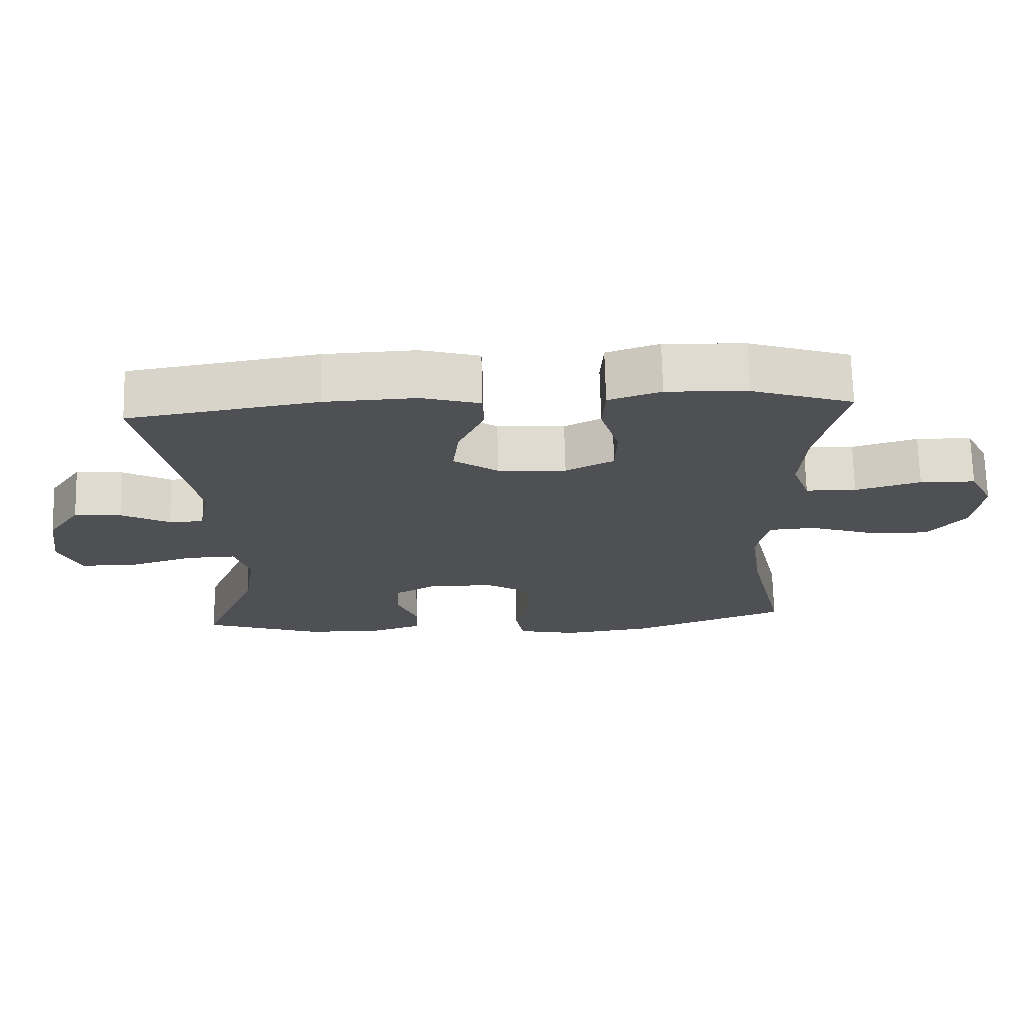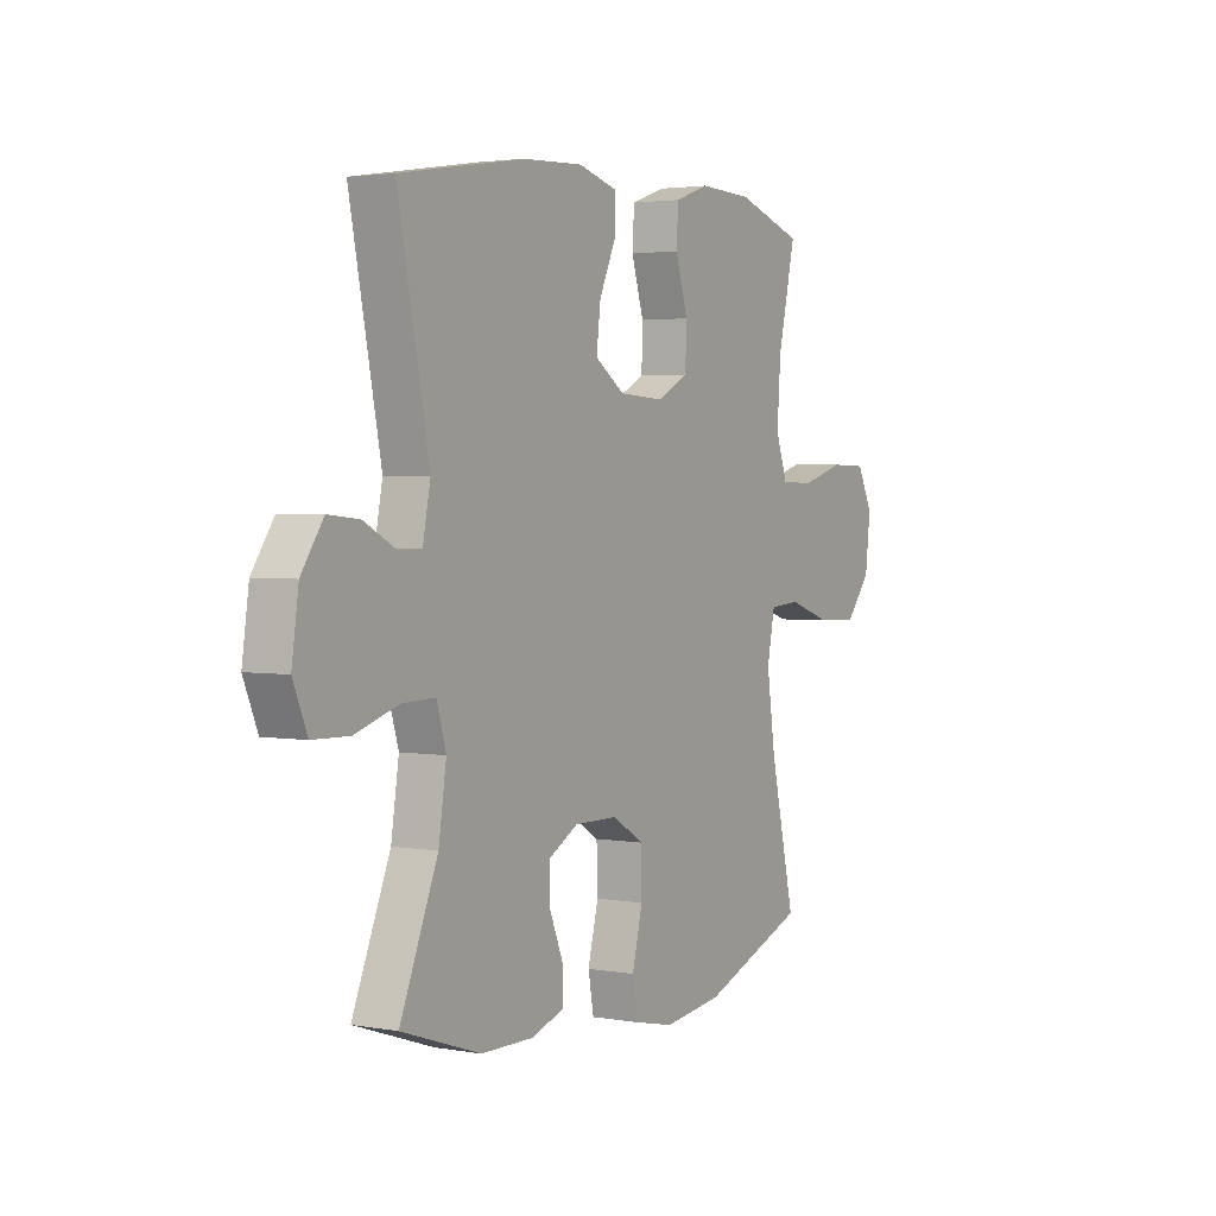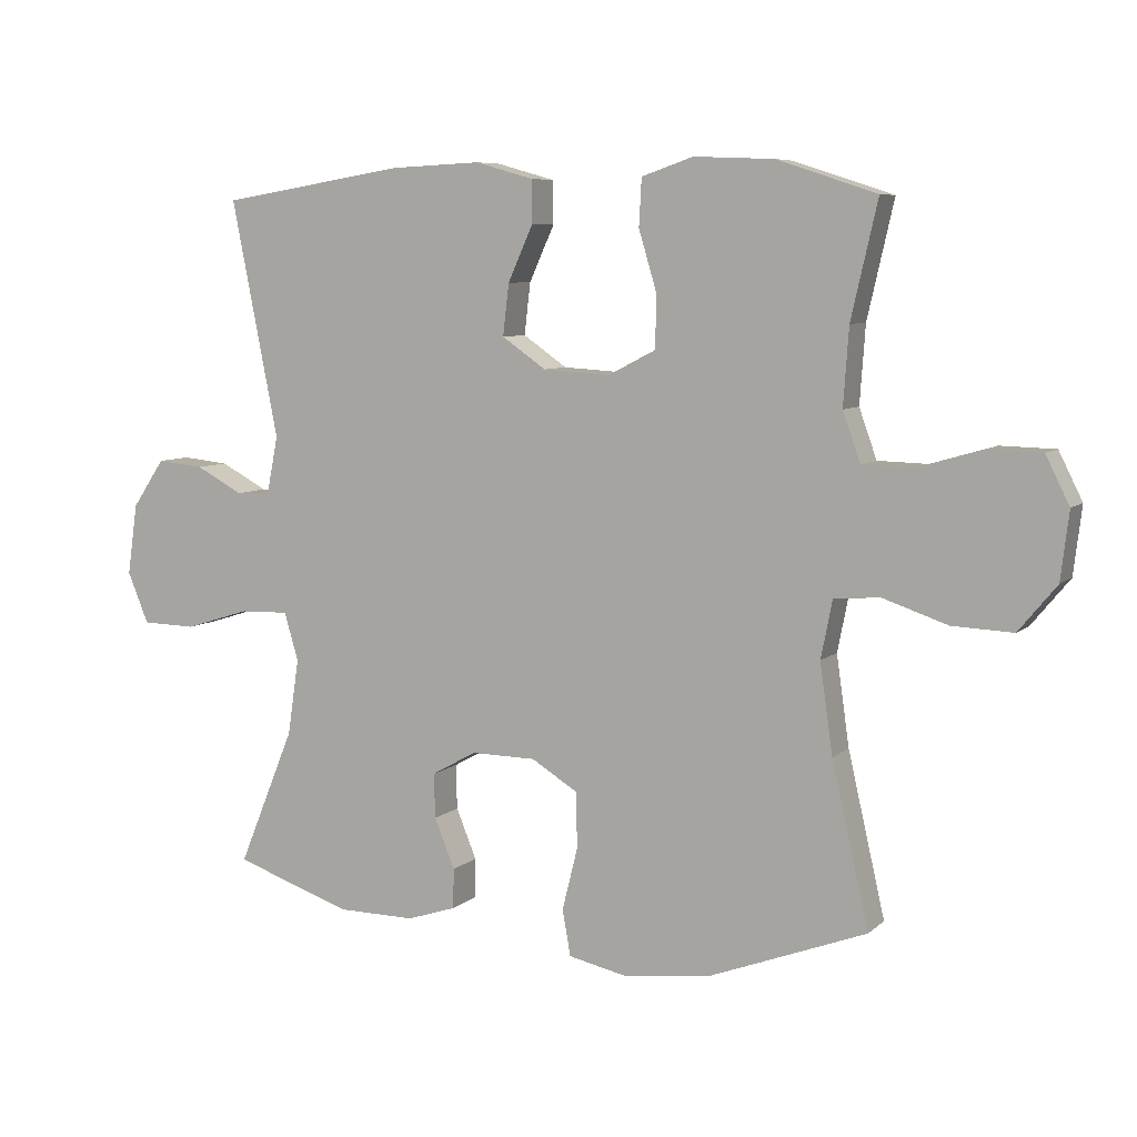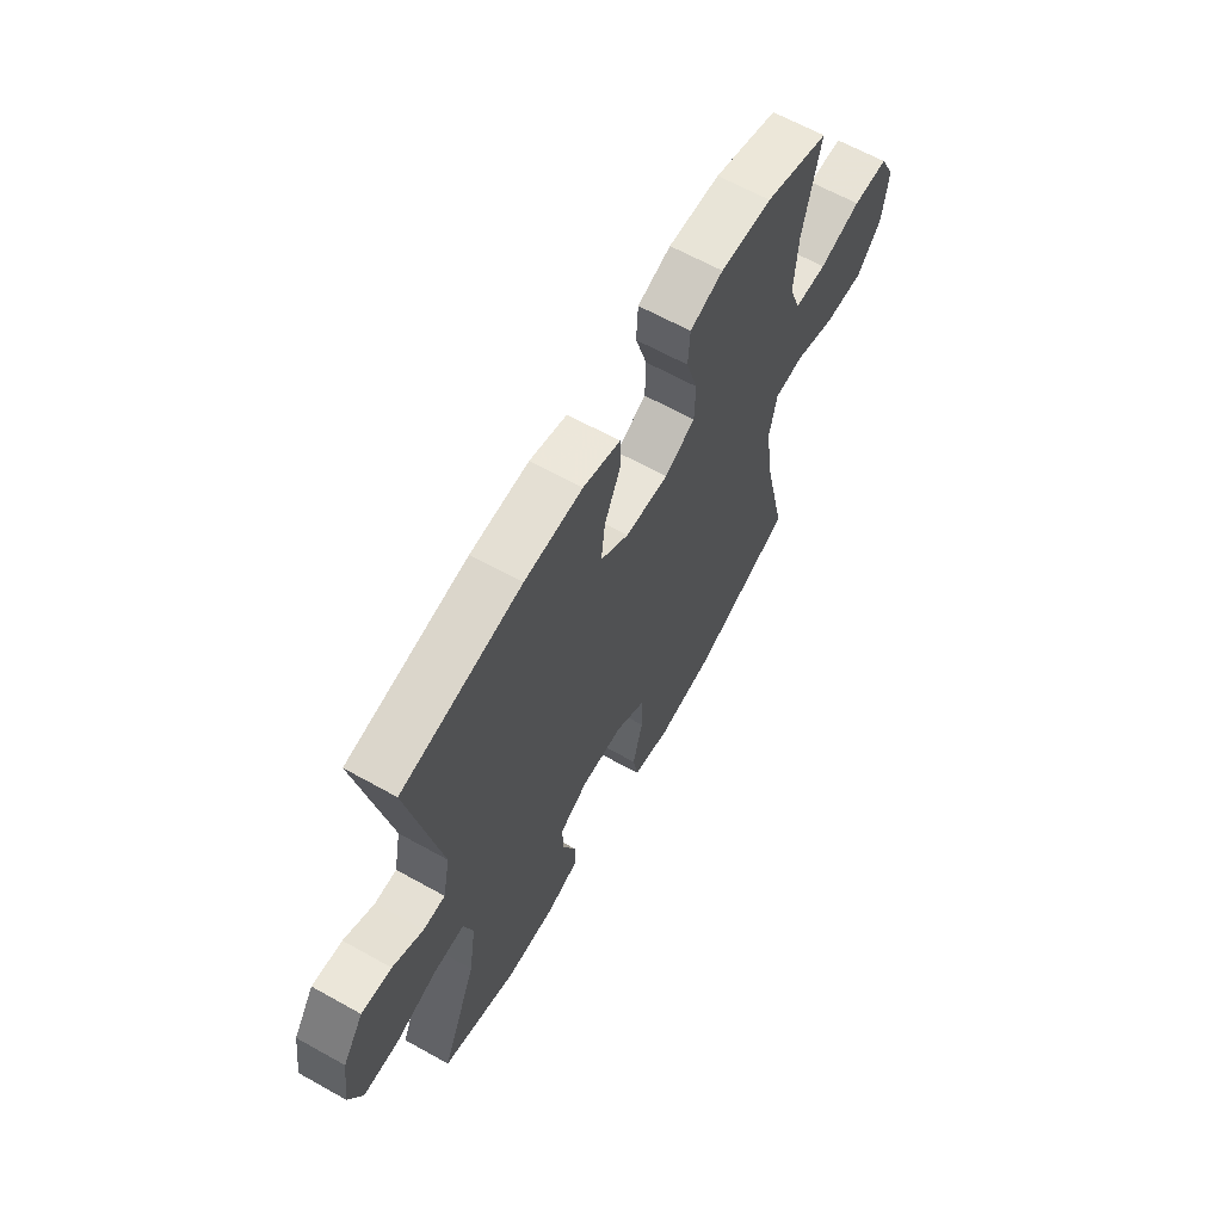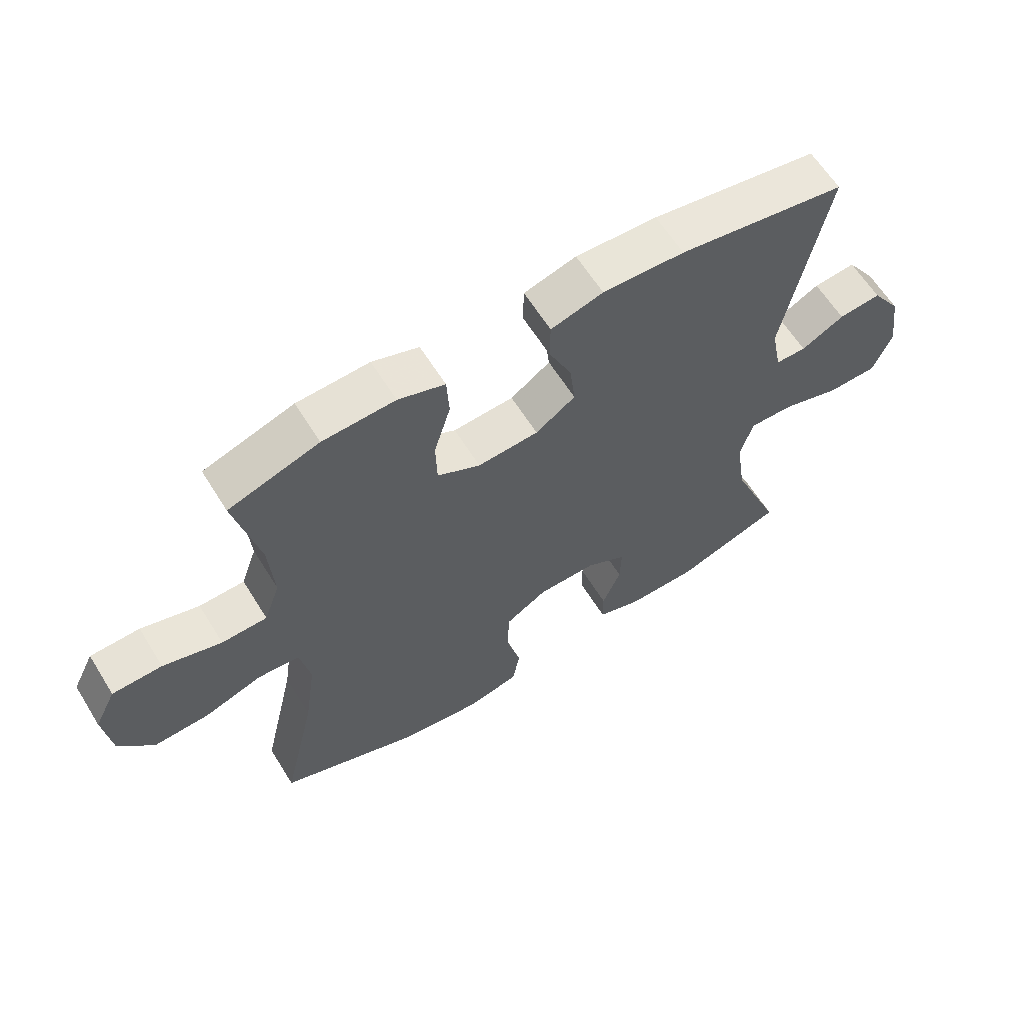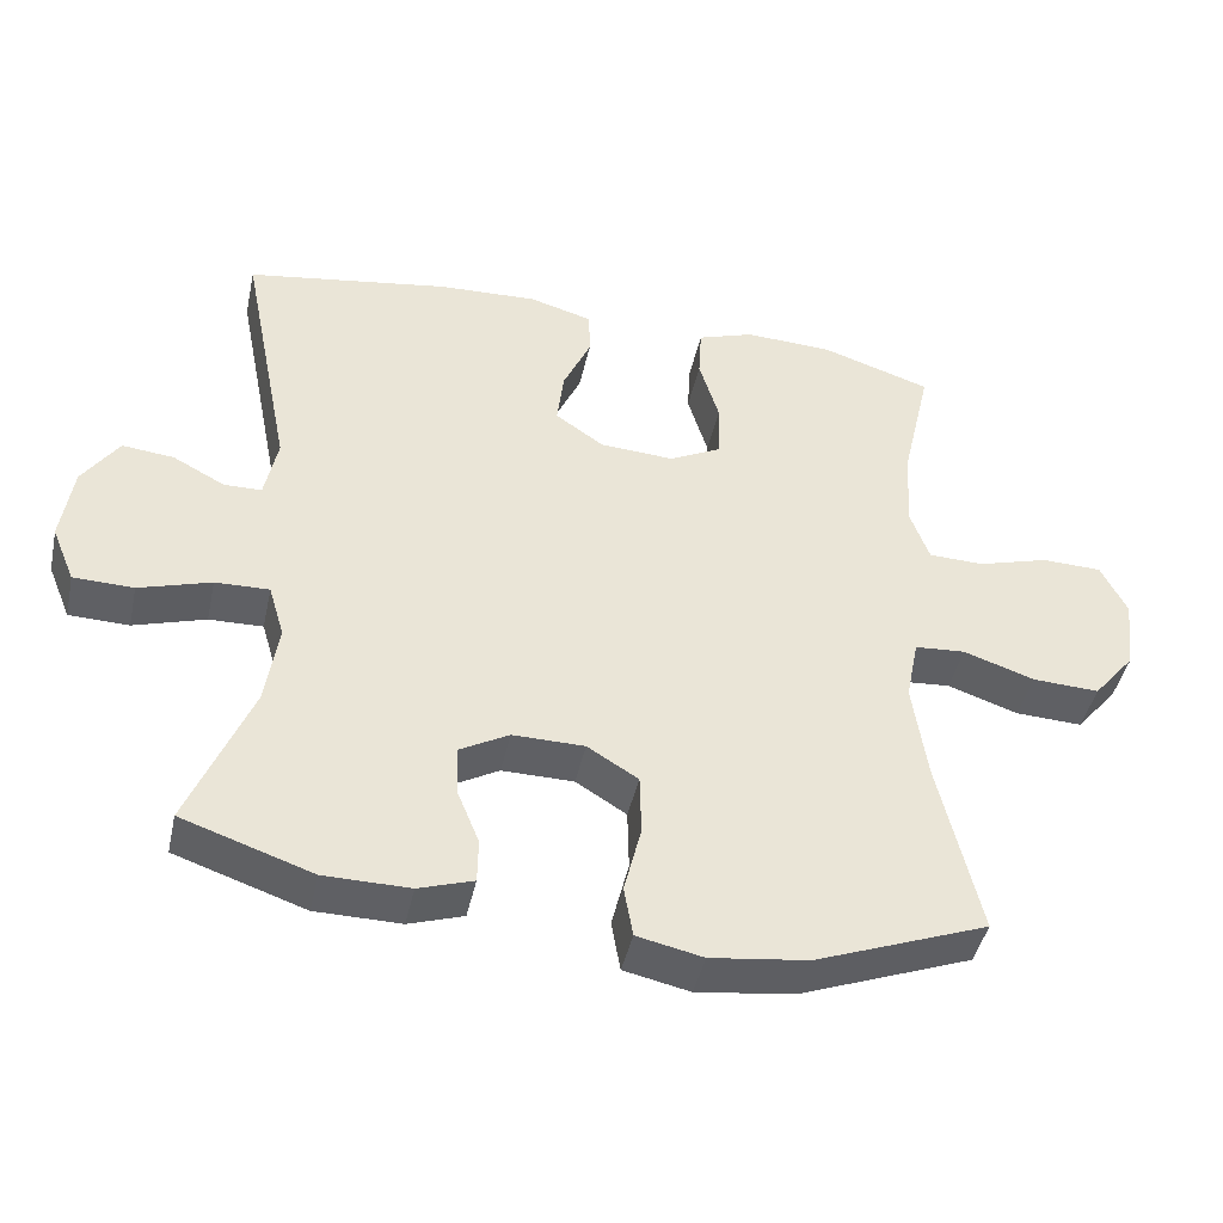
<metadata>
{"format":"obj","ext":"obj","renderer":"f3d","projection":"perspective","resolution":1024,"background":"white","views":[{"elev":70.8,"azim":178.6,"up":"+Z"},{"elev":2.8,"azim":121.2,"up":"+Z"},{"elev":7.2,"azim":-155.1,"up":"+Z"},{"elev":64.0,"azim":119.4,"up":"+Z"},{"elev":62.1,"azim":-31.8,"up":"+Z"},{"elev":-43.9,"azim":167.7,"up":"+Z"}]}
</metadata>
<code>
v -0.5 0.07 -0.5
v -0.445 0.07 -0.26
v -0.426 0.07 -0.127
v -0.443 0.07 -0.041
v -0.511 0.07 -0.036
v -0.606 0.07 -0.068
v -0.696 0.07 -0.072
v -0.752 0.07 -0.004
v -0.764 0.07 0.096
v -0.729 0.07 0.166
v -0.648 0.07 0.168
v -0.553 0.07 0.14
v -0.479 0.07 0.142
v -0.453 0.07 0.215
v -0.461 0.07 0.329
v -0.5 0.07 0.5
v -0.353 0.07 0.548
v -0.235 0.07 0.553
v -0.159 0.07 0.527
v -0.155 0.07 0.457
v -0.182 0.07 0.367
v -0.18 0.07 0.29
v -0.11 0.07 0.254
v -0.011 0.07 0.26
v 0.054 0.07 0.305
v 0.045 0.07 0.381
v 0.008 0.07 0.463
v 0.009 0.07 0.526
v 0.094 0.07 0.55
v 0.227 0.07 0.544
v 0.5 0.07 0.5
v 0.431 0.07 0.151
v 0.448 0.07 0.065
v 0.498 0.07 0.064
v 0.568 0.07 0.101
v 0.637 0.07 0.108
v 0.685 0.07 0.037
v 0.7 0.07 -0.068
v 0.669 0.07 -0.143
v 0.589 0.07 -0.145
v 0.493 0.07 -0.115
v 0.421 0.07 -0.113
v 0.4 0.07 -0.184
v 0.417 0.07 -0.297
v 0.5 0.07 -0.5
v 0.326 0.07 -0.559
v 0.212 0.07 -0.56
v 0.139 0.07 -0.536
v 0.138 0.07 -0.477
v 0.168 0.07 -0.403
v 0.17 0.07 -0.337
v 0.104 0.07 -0.3
v 0.008 0.07 -0.301
v -0.06 0.07 -0.343
v -0.062 0.07 -0.425
v -0.039 0.07 -0.518
v -0.051 0.07 -0.586
v -0.139 0.07 -0.605
v -0.269 0.07 -0.588
v -0.5 0 -0.5
v -0.445 0 -0.26
v -0.426 0 -0.127
v -0.443 0 -0.041
v -0.511 0 -0.036
v -0.606 0 -0.068
v -0.696 0 -0.072
v -0.752 0 -0.004
v -0.764 0 0.096
v -0.729 0 0.166
v -0.648 0 0.168
v -0.553 0 0.14
v -0.479 0 0.142
v -0.453 0 0.215
v -0.461 0 0.329
v -0.5 0 0.5
v -0.353 0 0.548
v -0.235 0 0.553
v -0.159 0 0.527
v -0.155 0 0.457
v -0.182 0 0.367
v -0.18 0 0.29
v -0.11 0 0.254
v -0.011 0 0.26
v 0.054 0 0.305
v 0.045 0 0.381
v 0.008 0 0.463
v 0.009 0 0.526
v 0.094 0 0.55
v 0.227 0 0.544
v 0.5 0 0.5
v 0.431 0 0.151
v 0.448 0 0.065
v 0.498 0 0.064
v 0.568 0 0.101
v 0.637 0 0.108
v 0.685 0 0.037
v 0.7 0 -0.068
v 0.669 0 -0.143
v 0.589 0 -0.145
v 0.493 0 -0.115
v 0.421 0 -0.113
v 0.4 0 -0.184
v 0.417 0 -0.297
v 0.5 0 -0.5
v 0.326 0 -0.559
v 0.212 0 -0.56
v 0.139 0 -0.536
v 0.138 0 -0.477
v 0.168 0 -0.403
v 0.17 0 -0.337
v 0.104 0 -0.3
v 0.008 0 -0.301
v -0.06 0 -0.343
v -0.062 0 -0.425
v -0.039 0 -0.518
v -0.051 0 -0.586
v -0.139 0 -0.605
v -0.269 0 -0.588
f 58 59 1 2
f 55 56 57 58
f 54 55 58 2
f 53 54 2 3
f 52 53 3 4
f 47 48 49 50
f 47 50 51
f 44 45 46 47
f 43 44 47 51
f 42 43 51 52
f 38 39 40 41
f 38 41 42
f 37 38 42
f 34 35 36 37
f 33 34 37 42
f 32 33 42 52
f 26 27 28 29
f 25 26 29 30
f 18 19 20 21
f 18 21 22
f 15 16 17 18
f 14 15 18 22
f 13 14 22 23
f 9 10 11 12
f 9 12 13
f 8 9 13
f 5 6 7 8
f 4 5 8 13
f 25 30 31 32
f 24 25 32 52
f 23 24 52
f 4 13 23 52
f 61 60 118 117
f 117 116 115 114
f 61 117 114 113
f 62 61 113 112
f 63 62 112 111
f 109 108 107 106
f 110 109 106
f 106 105 104 103
f 110 106 103 102
f 111 110 102 101
f 100 99 98 97
f 101 100 97
f 101 97 96
f 96 95 94 93
f 101 96 93 92
f 111 101 92 91
f 88 87 86 85
f 89 88 85 84
f 80 79 78 77
f 81 80 77
f 77 76 75 74
f 81 77 74 73
f 82 81 73 72
f 71 70 69 68
f 72 71 68
f 72 68 67
f 67 66 65 64
f 72 67 64 63
f 91 90 89 84
f 111 91 84 83
f 111 83 82
f 111 82 72 63
f 1 60 61 2
f 2 61 62 3
f 3 62 63 4
f 4 63 64 5
f 5 64 65 6
f 6 65 66 7
f 7 66 67 8
f 8 67 68 9
f 9 68 69 10
f 10 69 70 11
f 11 70 71 12
f 12 71 72 13
f 13 72 73 14
f 14 73 74 15
f 15 74 75 16
f 16 75 76 17
f 17 76 77 18
f 18 77 78 19
f 19 78 79 20
f 20 79 80 21
f 21 80 81 22
f 22 81 82 23
f 23 82 83 24
f 24 83 84 25
f 25 84 85 26
f 26 85 86 27
f 27 86 87 28
f 28 87 88 29
f 29 88 89 30
f 30 89 90 31
f 31 90 91 32
f 32 91 92 33
f 33 92 93 34
f 34 93 94 35
f 35 94 95 36
f 36 95 96 37
f 37 96 97 38
f 38 97 98 39
f 39 98 99 40
f 40 99 100 41
f 41 100 101 42
f 42 101 102 43
f 43 102 103 44
f 44 103 104 45
f 45 104 105 46
f 46 105 106 47
f 47 106 107 48
f 48 107 108 49
f 49 108 109 50
f 50 109 110 51
f 51 110 111 52
f 52 111 112 53
f 53 112 113 54
f 54 113 114 55
f 55 114 115 56
f 56 115 116 57
f 57 116 117 58
f 58 117 118 59
f 59 118 60 1

</code>
